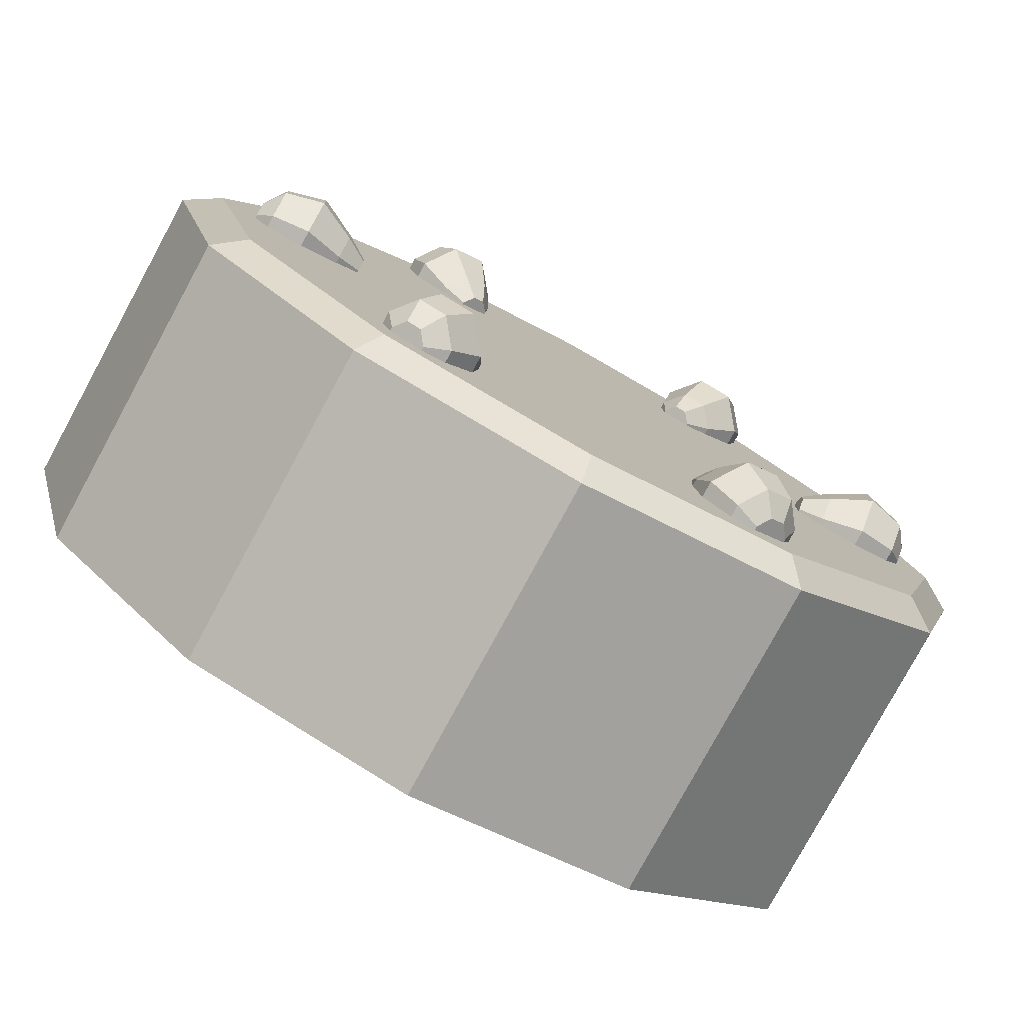
<metadata>
{"format":"obj","ext":"obj","renderer":"f3d","projection":"perspective","resolution":1024,"background":"white","views":[{"elev":-79.4,"azim":151.5,"up":"+Z"}]}
</metadata>
<code>
g slice
v -0.1598 0.18 0.2768
v -0.2768 0.18 0.1598
v -0.1598 0.195 0.2768
v -0.2768 0.225 0.1598
v -1.49e-08 0.18 2.98e-08
v -1.49e-08 0.24 2.98e-08
v -0.2552 0.24 0.1473
v 1.49e-08 0.18 0.3196
v 1.49e-08 0.225 0.3196
v 0 0.24 0.2947
v -0.01669 0.24 0.06743
v -0.04835 0.24 0.08375
v -0.05006 0.24 0.04817
v -0.1598 0.225 0.2768
v -0.02407 0.24 0.2882
v -0.07367 0.24 0.2749
v -0.1473 0.24 0.2552
v -0.2013 0.24 0.2013
v -0.2293 0.24 0.1732
v -0.2376 0.24 0.165
v -0.1046 0.24 0.2344
v -0.1217 0.24 0.2375
v -0.1451 0.24 0.2245
v -0.1514 0.24 0.2083
v -0.1434 0.24 0.1811
v -0.1204 0.24 0.1623
v -0.08562 0.24 0.2134
v -0.08165 0.24 0.1839
v -0.08327 0.24 0.164
v -0.1026 0.24 0.1532
v -0.1026 0.2414 0.1532
v -0.1204 0.2447 0.1623
v -0.08562 0.2516 0.2134
v -0.1046 0.2487 0.2344
v -0.1377 0.2661 0.2159
v -0.1514 0.2487 0.2083
v -0.1265 0.2731 0.1905
v -0.1434 0.2516 0.1811
v -0.08165 0.2447 0.1839
v -0.09299 0.2591 0.1776
v -0.1025 0.2731 0.2039
v -0.1183 0.2661 0.2268
v -0.08327 0.2414 0.164
v -0.09692 0.2486 0.1564
v -0.08892 0.2486 0.1609
v -0.109 0.2591 0.1686
v -0.1382 0.2512 0.2283
v -0.1334 0.2512 0.231
v -0.1285 0.2512 0.2337
v -0.1217 0.2425 0.2375
v -0.1451 0.2425 0.2245
v 1.49e-08 0.06 0.3196
v -0.1598 0.06 0.2768
v 1.49e-08 0.09 0.3196
v -0.1598 0.09 0.2768
v -1.49e-08 0.06 2.98e-08
v -1.49e-08 0.09 2.98e-08
v -0.2768 0.06 0.1598
v -0.2768 0.09 0.1598
v 1.49e-08 0.15 0.3196
v -0.1598 0.15 0.2768
v -0.2768 0.15 0.1598
v -1.49e-08 0.15 2.98e-08
v 1.49e-08 0 0.3196
v -1.49e-08 0 2.98e-08
v -0.1598 0 0.2768
v -0.2768 0 0.1598
f 3 2 1
f 2 3 4
f 2 6 5
f 6 2 7
f 7 2 4
f 6 8 5
f 8 6 9
f 9 6 10
f 9 1 8
f 1 9 3
f 13 12 11
f 4 3 14
f 10 14 9
f 14 10 15
f 14 15 16
f 14 16 17
f 17 4 14
f 4 17 18
f 4 18 19
f 4 19 20
f 4 20 7
f 21 17 16
f 17 21 22
f 17 22 18
f 18 22 23
f 18 23 24
f 18 24 25
f 18 25 26
f 6 15 10
f 15 6 11
f 15 11 16
f 16 11 27
f 16 27 21
f 27 11 28
f 28 11 29
f 29 11 30
f 30 11 26
f 26 11 18
f 11 6 13
f 18 12 19
f 12 18 11
f 19 12 13
f 19 13 20
f 20 13 7
f 7 13 6
f 14 3 9
f 26 31 30
f 31 26 32
f 33 21 27
f 21 33 34
f 37 36 35
f 36 37 38
f 40 33 39
f 33 40 41
f 41 35 42
f 35 41 37
f 41 34 33
f 34 41 42
f 43 28 29
f 28 43 39
f 24 38 25
f 38 24 36
f 31 29 30
f 29 31 43
f 43 31 44
f 43 44 45
f 25 32 26
f 32 25 38
f 40 37 41
f 37 40 46
f 32 37 46
f 37 32 38
f 31 46 44
f 46 31 32
f 45 46 40
f 46 45 44
f 39 27 28
f 27 39 33
f 45 39 43
f 39 45 40
f 48 35 47
f 35 48 49
f 35 49 42
f 42 50 34
f 50 42 49
f 51 24 23
f 24 51 36
f 47 36 51
f 36 47 35
f 50 23 22
f 23 50 51
f 51 50 47
f 47 50 48
f 48 50 49
f 50 21 34
f 21 50 22
f 54 53 52
f 53 54 55
f 57 52 56
f 52 57 54
f 58 57 56
f 57 58 59
f 55 58 53
f 58 55 59
f 8 61 60
f 61 8 1
f 1 62 61
f 62 1 2
f 5 60 63
f 60 5 8
f 62 5 63
f 5 62 2
f 59 63 57
f 63 59 62
f 61 59 55
f 59 61 62
f 60 55 54
f 55 60 61
f 63 54 57
f 54 63 60
f 66 65 64
f 65 66 67
f 52 66 64
f 66 52 53
f 53 67 66
f 67 53 58
f 67 56 65
f 56 67 58
f 56 64 65
f 64 56 52
g slice
v 0.1598 0.18 -0.2768
v 0.2768 0.18 -0.1598
v 0.1598 0.195 -0.2768
v 0.2768 0.225 -0.1598
v 1.49e-08 0.18 -2.98e-08
v 1.49e-08 0.24 -2.98e-08
v 0.2552 0.24 -0.1473
v -1.49e-08 0.18 -0.3196
v -1.49e-08 0.225 -0.3196
v 0 0.24 -0.2947
v 0.01669 0.24 -0.06743
v 0.04835 0.24 -0.08375
v 0.05006 0.24 -0.04817
v 0.1598 0.225 -0.2768
v 0.02407 0.24 -0.2882
v 0.07367 0.24 -0.2749
v 0.1473 0.24 -0.2552
v 0.2013 0.24 -0.2013
v 0.2293 0.24 -0.1732
v 0.2376 0.24 -0.165
v 0.1046 0.24 -0.2344
v 0.1217 0.24 -0.2375
v 0.1451 0.24 -0.2245
v 0.1514 0.24 -0.2083
v 0.1434 0.24 -0.1811
v 0.1204 0.24 -0.1623
v 0.08562 0.24 -0.2134
v 0.08165 0.24 -0.1839
v 0.08327 0.24 -0.164
v 0.1026 0.24 -0.1532
v 0.1026 0.2414 -0.1532
v 0.1204 0.2447 -0.1623
v 0.08562 0.2516 -0.2134
v 0.1046 0.2487 -0.2344
v 0.1377 0.2661 -0.2159
v 0.1514 0.2487 -0.2083
v 0.1265 0.2731 -0.1905
v 0.1434 0.2516 -0.1811
v 0.08165 0.2447 -0.1839
v 0.09299 0.2591 -0.1776
v 0.1025 0.2731 -0.2039
v 0.1183 0.2661 -0.2268
v 0.08327 0.2414 -0.164
v 0.09692 0.2486 -0.1564
v 0.08892 0.2486 -0.1609
v 0.109 0.2591 -0.1686
v 0.1382 0.2512 -0.2283
v 0.1334 0.2512 -0.231
v 0.1285 0.2512 -0.2337
v 0.1217 0.2425 -0.2375
v 0.1451 0.2425 -0.2245
v -1.49e-08 0.06 -0.3196
v 0.1598 0.06 -0.2768
v -1.49e-08 0.09 -0.3196
v 0.1598 0.09 -0.2768
v 1.49e-08 0.06 -2.98e-08
v 1.49e-08 0.09 -2.98e-08
v 0.2768 0.06 -0.1598
v 0.2768 0.09 -0.1598
v -1.49e-08 0.15 -0.3196
v 0.1598 0.15 -0.2768
v 0.2768 0.15 -0.1598
v 1.49e-08 0.15 -2.98e-08
v -1.49e-08 0 -0.3196
v 1.49e-08 0 -2.98e-08
v 0.1598 0 -0.2768
v 0.2768 0 -0.1598
f 70 69 68
f 69 70 71
f 69 73 72
f 73 69 74
f 74 69 71
f 73 75 72
f 75 73 76
f 76 73 77
f 76 68 75
f 68 76 70
f 80 79 78
f 71 70 81
f 77 81 76
f 81 77 82
f 81 82 83
f 81 83 84
f 84 71 81
f 71 84 85
f 71 85 86
f 71 86 87
f 71 87 74
f 88 84 83
f 84 88 89
f 84 89 85
f 85 89 90
f 85 90 91
f 85 91 92
f 85 92 93
f 73 82 77
f 82 73 78
f 82 78 83
f 83 78 94
f 83 94 88
f 94 78 95
f 95 78 96
f 96 78 97
f 97 78 93
f 93 78 85
f 78 73 80
f 85 79 86
f 79 85 78
f 86 79 80
f 86 80 87
f 87 80 74
f 74 80 73
f 81 70 76
f 93 98 97
f 98 93 99
f 100 88 94
f 88 100 101
f 104 103 102
f 103 104 105
f 107 100 106
f 100 107 108
f 108 102 109
f 102 108 104
f 108 101 100
f 101 108 109
f 110 95 96
f 95 110 106
f 91 105 92
f 105 91 103
f 98 96 97
f 96 98 110
f 110 98 111
f 110 111 112
f 92 99 93
f 99 92 105
f 107 104 108
f 104 107 113
f 99 104 113
f 104 99 105
f 98 113 111
f 113 98 99
f 112 113 107
f 113 112 111
f 106 94 95
f 94 106 100
f 112 106 110
f 106 112 107
f 115 102 114
f 102 115 116
f 102 116 109
f 109 117 101
f 117 109 116
f 118 91 90
f 91 118 103
f 114 103 118
f 103 114 102
f 117 90 89
f 90 117 118
f 118 117 114
f 114 117 115
f 115 117 116
f 117 88 101
f 88 117 89
f 121 120 119
f 120 121 122
f 124 119 123
f 119 124 121
f 125 124 123
f 124 125 126
f 122 125 120
f 125 122 126
f 75 128 127
f 128 75 68
f 68 129 128
f 129 68 69
f 72 127 130
f 127 72 75
f 129 72 130
f 72 129 69
f 126 130 124
f 130 126 129
f 128 126 122
f 126 128 129
f 127 122 121
f 122 127 128
f 130 121 124
f 121 130 127
f 133 132 131
f 132 133 134
f 119 133 131
f 133 119 120
f 120 134 133
f 134 120 125
f 134 123 132
f 123 134 125
f 123 131 132
f 131 123 119
g slice
v -0.1598 0.18 -0.2768
v 0 0.18 -0.3196
v -0.1598 0.195 -0.2768
v 0 0.225 -0.3196
v 0 0.18 -7.941e-15
v 0 0.24 -7.941e-15
v 0 0.24 -0.2947
v -0.2768 0.18 -0.1598
v -0.2768 0.225 -0.1598
v -0.2552 0.24 -0.1473
v -0.05006 0.24 -0.04817
v -0.04835 0.24 -0.08375
v -0.01669 0.24 -0.06743
v -0.1598 0.225 -0.2768
v -0.2376 0.24 -0.165
v -0.2013 0.24 -0.2013
v -0.1473 0.24 -0.2552
v -0.07367 0.24 -0.2749
v -0.03535 0.24 -0.2852
v -0.02407 0.24 -0.2882
v -0.1507 0.24 -0.2078
v -0.1449 0.24 -0.2241
v -0.1219 0.24 -0.2379
v -0.1047 0.24 -0.2352
v -0.08515 0.24 -0.2147
v -0.08036 0.24 -0.1854
v -0.142 0.24 -0.1808
v -0.1185 0.24 -0.1627
v -0.1004 0.24 -0.1541
v -0.08142 0.24 -0.1654
v -0.08142 0.2414 -0.1654
v -0.08036 0.2447 -0.1854
v -0.142 0.2516 -0.1808
v -0.1507 0.2487 -0.2078
v -0.1182 0.2661 -0.2272
v -0.1047 0.2487 -0.2352
v -0.1018 0.2731 -0.2048
v -0.08515 0.2516 -0.2147
v -0.1185 0.2447 -0.1627
v -0.1073 0.2591 -0.1693
v -0.1253 0.2731 -0.1908
v -0.1372 0.2661 -0.2158
v -0.1004 0.2414 -0.1541
v -0.08698 0.2486 -0.1621
v -0.09485 0.2486 -0.1574
v -0.09152 0.2591 -0.1787
v -0.1286 0.2512 -0.2338
v -0.1334 0.2512 -0.231
v -0.1381 0.2512 -0.2282
v -0.1449 0.2425 -0.2241
v -0.1219 0.2425 -0.2379
v -0.2768 0.06 -0.1598
v -0.1598 0.06 -0.2768
v -0.2768 0.09 -0.1598
v -0.1598 0.09 -0.2768
v 0 0.06 -7.941e-15
v 0 0.09 -7.941e-15
v 0 0.06 -0.3196
v 0 0.09 -0.3196
v -0.2768 0.15 -0.1598
v -0.1598 0.15 -0.2768
v 0 0.15 -0.3196
v 0 0.15 -7.941e-15
v -0.2768 0 -0.1598
v 0 0 -7.941e-15
v -0.1598 0 -0.2768
v 0 0 -0.3196
f 137 136 135
f 136 137 138
f 136 140 139
f 140 136 141
f 141 136 138
f 140 142 139
f 142 140 143
f 143 140 144
f 143 135 142
f 135 143 137
f 147 146 145
f 138 137 148
f 144 148 143
f 148 144 149
f 148 149 150
f 148 150 151
f 151 138 148
f 138 151 152
f 138 152 153
f 138 153 154
f 138 154 141
f 155 151 150
f 151 155 156
f 151 156 152
f 152 156 157
f 152 157 158
f 152 158 159
f 152 159 160
f 140 149 144
f 149 140 145
f 149 145 150
f 150 145 161
f 150 161 155
f 161 145 162
f 162 145 163
f 163 145 164
f 164 145 160
f 160 145 152
f 145 140 147
f 152 146 153
f 146 152 145
f 153 146 147
f 153 147 154
f 154 147 141
f 141 147 140
f 148 137 143
f 160 165 164
f 165 160 166
f 167 155 161
f 155 167 168
f 171 170 169
f 170 171 172
f 174 167 173
f 167 174 175
f 175 169 176
f 169 175 171
f 175 168 167
f 168 175 176
f 177 162 163
f 162 177 173
f 158 172 159
f 172 158 170
f 165 163 164
f 163 165 177
f 177 165 178
f 177 178 179
f 159 166 160
f 166 159 172
f 174 171 175
f 171 174 180
f 166 171 180
f 171 166 172
f 165 180 178
f 180 165 166
f 179 180 174
f 180 179 178
f 173 161 162
f 161 173 167
f 179 173 177
f 173 179 174
f 182 169 181
f 169 182 183
f 169 183 176
f 176 184 168
f 184 176 183
f 185 158 157
f 158 185 170
f 181 170 185
f 170 181 169
f 184 157 156
f 157 184 185
f 185 184 181
f 181 184 182
f 182 184 183
f 184 155 168
f 155 184 156
f 188 187 186
f 187 188 189
f 191 186 190
f 186 191 188
f 192 191 190
f 191 192 193
f 189 192 187
f 192 189 193
f 142 195 194
f 195 142 135
f 135 196 195
f 196 135 136
f 139 194 197
f 194 139 142
f 196 139 197
f 139 196 136
f 193 197 191
f 197 193 196
f 195 193 189
f 193 195 196
f 194 189 188
f 189 194 195
f 197 188 191
f 188 197 194
f 200 199 198
f 199 200 201
f 186 200 198
f 200 186 187
f 187 201 200
f 201 187 192
f 201 190 199
f 190 201 192
f 190 198 199
f 198 190 186
g slice
v 0.3196 0.18 -1.49e-08
v 0.2768 0.18 0.1598
v 0.3196 0.195 -1.49e-08
v 0.2768 0.225 0.1598
v -1.49e-08 0.18 -2.98e-08
v -1.49e-08 0.24 -2.98e-08
v 0.2552 0.24 0.1473
v 0.2768 0.18 -0.1598
v 0.2768 0.225 -0.1598
v 0.2552 0.24 -0.1473
v 0.06674 0.24 -0.01927
v 0.09671 0.24 -2.98e-08
v 0.06674 0.24 0.01927
v 0.3196 0.225 -1.49e-08
v 0.2617 0.24 -0.1233
v 0.2749 0.24 -0.07367
v 0.2947 0.24 -1.49e-08
v 0.2749 0.24 0.07367
v 0.2647 0.24 0.112
v 0.2617 0.24 0.1233
v 0.2553 0.24 -0.02664
v 0.2666 0.24 -0.01339
v 0.2669 0.24 0.01339
v 0.2561 0.24 0.02694
v 0.2285 0.24 0.03361
v 0.2007 0.24 0.0231
v 0.2276 0.24 -0.03253
v 0.2001 0.24 -0.02125
v 0.1837 0.24 -0.009896
v 0.184 0.24 0.01221
v 0.184 0.2414 0.01221
v 0.2007 0.2447 0.0231
v 0.2276 0.2516 -0.03253
v 0.2553 0.2487 -0.02664
v 0.2558 0.2661 0.01125
v 0.2561 0.2487 0.02694
v 0.2282 0.2731 0.01424
v 0.2285 0.2516 0.03361
v 0.2001 0.2447 -0.02125
v 0.2003 0.2591 -0.008259
v 0.2279 0.2731 -0.01316
v 0.2555 0.2661 -0.01094
v 0.1837 0.2414 -0.009896
v 0.1839 0.2486 0.005736
v 0.1838 0.2486 -0.003421
v 0.2005 0.2591 0.01011
v 0.2668 0.2512 0.005548
v 0.2667 0.2512 -1.49e-08
v 0.2667 0.2512 -0.005548
v 0.2666 0.2425 -0.01339
v 0.2669 0.2425 0.01339
v 0.2768 0.06 -0.1598
v 0.3196 0.06 -1.49e-08
v 0.2768 0.09 -0.1598
v 0.3196 0.09 -1.49e-08
v -1.49e-08 0.06 -2.98e-08
v -1.49e-08 0.09 -2.98e-08
v 0.2768 0.06 0.1598
v 0.2768 0.09 0.1598
v 0.2768 0.15 -0.1598
v 0.3196 0.15 -1.49e-08
v 0.2768 0.15 0.1598
v -1.49e-08 0.15 -2.98e-08
v 0.2768 0 -0.1598
v -1.49e-08 0 -2.98e-08
v 0.3196 0 -1.49e-08
v 0.2768 0 0.1598
f 204 203 202
f 203 204 205
f 203 207 206
f 207 203 208
f 208 203 205
f 207 209 206
f 209 207 210
f 210 207 211
f 210 202 209
f 202 210 204
f 214 213 212
f 205 204 215
f 211 215 210
f 215 211 216
f 215 216 217
f 215 217 218
f 218 205 215
f 205 218 219
f 205 219 220
f 205 220 221
f 205 221 208
f 222 218 217
f 218 222 223
f 218 223 219
f 219 223 224
f 219 224 225
f 219 225 226
f 219 226 227
f 207 216 211
f 216 207 212
f 216 212 217
f 217 212 228
f 217 228 222
f 228 212 229
f 229 212 230
f 230 212 231
f 231 212 227
f 227 212 219
f 212 207 214
f 219 213 220
f 213 219 212
f 220 213 214
f 220 214 221
f 221 214 208
f 208 214 207
f 215 204 210
f 227 232 231
f 232 227 233
f 234 222 228
f 222 234 235
f 238 237 236
f 237 238 239
f 241 234 240
f 234 241 242
f 242 236 243
f 236 242 238
f 242 235 234
f 235 242 243
f 244 229 230
f 229 244 240
f 225 239 226
f 239 225 237
f 232 230 231
f 230 232 244
f 244 232 245
f 244 245 246
f 226 233 227
f 233 226 239
f 241 238 242
f 238 241 247
f 233 238 247
f 238 233 239
f 232 247 245
f 247 232 233
f 246 247 241
f 247 246 245
f 240 228 229
f 228 240 234
f 246 240 244
f 240 246 241
f 249 236 248
f 236 249 250
f 236 250 243
f 243 251 235
f 251 243 250
f 252 225 224
f 225 252 237
f 248 237 252
f 237 248 236
f 251 224 223
f 224 251 252
f 252 251 248
f 248 251 249
f 249 251 250
f 251 222 235
f 222 251 223
f 255 254 253
f 254 255 256
f 258 253 257
f 253 258 255
f 259 258 257
f 258 259 260
f 256 259 254
f 259 256 260
f 209 262 261
f 262 209 202
f 202 263 262
f 263 202 203
f 206 261 264
f 261 206 209
f 263 206 264
f 206 263 203
f 260 264 258
f 264 260 263
f 262 260 256
f 260 262 263
f 261 256 255
f 256 261 262
f 264 255 258
f 255 264 261
f 267 266 265
f 266 267 268
f 253 267 265
f 267 253 254
f 254 268 267
f 268 254 259
f 268 257 266
f 257 268 259
f 257 265 266
f 265 257 253
g slice
v 0.1598 0.18 0.2768
v 0 0.18 0.3196
v 0.1598 0.195 0.2768
v 0 0.225 0.3196
v 0 0.18 -6.779e-15
v 0 0.24 -6.779e-15
v 0.2768 0.18 0.1598
v 0.2768 0.225 0.1598
v 0.2552 0.24 0.1473
v 0.05006 0.24 0.04817
v 0.04835 0.24 0.08375
v 0.01669 0.24 0.06743
v 0.1598 0.225 0.2768
v 0.2376 0.24 0.165
v 0.2013 0.24 0.2013
v 0.1473 0.24 0.2552
v 0.07367 0.24 0.2749
v 0.03535 0.24 0.2852
v 0.02407 0.24 0.2882
v 0.1507 0.24 0.2078
v 0.1449 0.24 0.2241
v 0.1219 0.24 0.2379
v 0.1047 0.24 0.2352
v 0.08515 0.24 0.2147
v 0.08036 0.24 0.1854
v 0.142 0.24 0.1808
v 0.1185 0.24 0.1627
v 0.1004 0.24 0.1541
v 0.08142 0.24 0.1654
v 0.08142 0.2414 0.1654
v 0.08036 0.2447 0.1854
v 0.142 0.2516 0.1808
v 0.1507 0.2487 0.2078
v 0.1182 0.2661 0.2272
v 0.1047 0.2487 0.2352
v 0.1018 0.2731 0.2048
v 0.08515 0.2516 0.2147
v 0.1185 0.2447 0.1627
v 0.1073 0.2591 0.1693
v 0.1253 0.2731 0.1908
v 0.1372 0.2661 0.2158
v 0.1004 0.2414 0.1541
v 0.08698 0.2486 0.1621
v 0.09485 0.2486 0.1574
v 0.09152 0.2591 0.1787
v 0.1286 0.2512 0.2338
v 0.1334 0.2512 0.231
v 0.1381 0.2512 0.2282
v 0.1449 0.2425 0.2241
v 0.1219 0.2425 0.2379
v 0.2768 0.06 0.1598
v 0.1598 0.06 0.2768
v 0.2768 0.09 0.1598
v 0.1598 0.09 0.2768
v 0 0.06 -6.779e-15
v 0 0.09 -6.779e-15
v 0 0.06 0.3196
v 0 0.09 0.3196
v 0.2768 0.15 0.1598
v 0.1598 0.15 0.2768
v 0 0.15 0.3196
v 0 0.15 -6.779e-15
v 0.2768 0 0.1598
v 0 0 -6.779e-15
v 0.1598 0 0.2768
v 0 0 0.3196
f 271 270 269
f 270 271 272
f 270 274 273
f 274 270 10
f 10 270 272
f 274 275 273
f 275 274 276
f 276 274 277
f 276 269 275
f 269 276 271
f 280 279 278
f 272 271 281
f 277 281 276
f 281 277 282
f 281 282 283
f 281 283 284
f 284 272 281
f 272 284 285
f 272 285 286
f 272 286 287
f 272 287 10
f 288 284 283
f 284 288 289
f 284 289 285
f 285 289 290
f 285 290 291
f 285 291 292
f 285 292 293
f 274 282 277
f 282 274 278
f 282 278 283
f 283 278 294
f 283 294 288
f 294 278 295
f 295 278 296
f 296 278 297
f 297 278 293
f 293 278 285
f 278 274 280
f 285 279 286
f 279 285 278
f 286 279 280
f 286 280 287
f 287 280 10
f 10 280 274
f 281 271 276
f 293 298 297
f 298 293 299
f 300 288 294
f 288 300 301
f 304 303 302
f 303 304 305
f 307 300 306
f 300 307 308
f 308 302 309
f 302 308 304
f 308 301 300
f 301 308 309
f 310 295 296
f 295 310 306
f 291 305 292
f 305 291 303
f 298 296 297
f 296 298 310
f 310 298 311
f 310 311 312
f 292 299 293
f 299 292 305
f 307 304 308
f 304 307 313
f 299 304 313
f 304 299 305
f 298 313 311
f 313 298 299
f 312 313 307
f 313 312 311
f 306 294 295
f 294 306 300
f 312 306 310
f 306 312 307
f 315 302 314
f 302 315 316
f 302 316 309
f 309 317 301
f 317 309 316
f 318 291 290
f 291 318 303
f 314 303 318
f 303 314 302
f 317 290 289
f 290 317 318
f 318 317 314
f 314 317 315
f 315 317 316
f 317 288 301
f 288 317 289
f 321 320 319
f 320 321 322
f 324 319 323
f 319 324 321
f 325 324 323
f 324 325 326
f 322 325 320
f 325 322 326
f 275 328 327
f 328 275 269
f 269 329 328
f 329 269 270
f 273 327 330
f 327 273 275
f 329 273 330
f 273 329 270
f 326 330 324
f 330 326 329
f 328 326 322
f 326 328 329
f 327 322 321
f 322 327 328
f 330 321 324
f 321 330 327
f 333 332 331
f 332 333 334
f 319 333 331
f 333 319 320
f 320 334 333
f 334 320 325
f 334 323 332
f 323 334 325
f 323 331 332
f 331 323 319
g slice
v -0.3196 0.18 1.49e-08
v -0.2768 0.18 -0.1598
v -0.3196 0.195 1.49e-08
v -0.2768 0.225 -0.1598
v 1.49e-08 0.18 2.98e-08
v 1.49e-08 0.24 2.98e-08
v -0.2768 0.18 0.1598
v -0.2768 0.225 0.1598
v -0.06674 0.24 0.01927
v -0.09671 0.24 2.98e-08
v -0.06674 0.24 -0.01927
v -0.3196 0.225 1.49e-08
v -0.2617 0.24 0.1233
v -0.2749 0.24 0.07367
v -0.2947 0.24 0
v -0.2749 0.24 -0.07367
v -0.2647 0.24 -0.112
v -0.2617 0.24 -0.1233
v -0.2553 0.24 0.02664
v -0.2666 0.24 0.01339
v -0.2669 0.24 -0.01339
v -0.2561 0.24 -0.02694
v -0.2285 0.24 -0.03361
v -0.2007 0.24 -0.0231
v -0.2276 0.24 0.03253
v -0.2001 0.24 0.02125
v -0.1837 0.24 0.009896
v -0.184 0.24 -0.01221
v -0.184 0.2414 -0.01221
v -0.2007 0.2447 -0.0231
v -0.2276 0.2516 0.03253
v -0.2553 0.2487 0.02664
v -0.2558 0.2661 -0.01125
v -0.2561 0.2487 -0.02694
v -0.2282 0.2731 -0.01424
v -0.2285 0.2516 -0.03361
v -0.2001 0.2447 0.02125
v -0.2003 0.2591 0.008259
v -0.2279 0.2731 0.01316
v -0.2555 0.2661 0.01094
v -0.1837 0.2414 0.009896
v -0.1839 0.2486 -0.005736
v -0.1838 0.2486 0.003421
v -0.2005 0.2591 -0.01011
v -0.2668 0.2512 -0.005548
v -0.2667 0.2512 -1.49e-08
v -0.2667 0.2512 0.005548
v -0.2666 0.2425 0.01339
v -0.2669 0.2425 -0.01339
v -0.2768 0.06 0.1598
v -0.3196 0.06 1.49e-08
v -0.2768 0.09 0.1598
v -0.3196 0.09 1.49e-08
v 1.49e-08 0.06 2.98e-08
v 1.49e-08 0.09 2.98e-08
v -0.2768 0.06 -0.1598
v -0.2768 0.09 -0.1598
v -0.2768 0.15 0.1598
v -0.3196 0.15 1.49e-08
v -0.2768 0.15 -0.1598
v 1.49e-08 0.15 2.98e-08
v -0.2768 0 0.1598
v 1.49e-08 0 2.98e-08
v -0.3196 0 1.49e-08
v -0.2768 0 -0.1598
f 337 336 335
f 336 337 338
f 336 340 339
f 340 336 144
f 144 336 338
f 340 341 339
f 341 340 342
f 342 340 7
f 342 335 341
f 335 342 337
f 345 344 343
f 338 337 346
f 7 346 342
f 346 7 347
f 346 347 348
f 346 348 349
f 349 338 346
f 338 349 350
f 338 350 351
f 338 351 352
f 338 352 144
f 353 349 348
f 349 353 354
f 349 354 350
f 350 354 355
f 350 355 356
f 350 356 357
f 350 357 358
f 340 347 7
f 347 340 343
f 347 343 348
f 348 343 359
f 348 359 353
f 359 343 360
f 360 343 361
f 361 343 362
f 362 343 358
f 358 343 350
f 343 340 345
f 350 344 351
f 344 350 343
f 351 344 345
f 351 345 352
f 352 345 144
f 144 345 340
f 346 337 342
f 358 363 362
f 363 358 364
f 365 353 359
f 353 365 366
f 369 368 367
f 368 369 370
f 372 365 371
f 365 372 373
f 373 367 374
f 367 373 369
f 373 366 365
f 366 373 374
f 375 360 361
f 360 375 371
f 356 370 357
f 370 356 368
f 363 361 362
f 361 363 375
f 375 363 376
f 375 376 377
f 357 364 358
f 364 357 370
f 372 369 373
f 369 372 378
f 364 369 378
f 369 364 370
f 363 378 376
f 378 363 364
f 377 378 372
f 378 377 376
f 371 359 360
f 359 371 365
f 377 371 375
f 371 377 372
f 380 367 379
f 367 380 381
f 367 381 374
f 374 382 366
f 382 374 381
f 383 356 355
f 356 383 368
f 379 368 383
f 368 379 367
f 382 355 354
f 355 382 383
f 383 382 379
f 379 382 380
f 380 382 381
f 382 353 366
f 353 382 354
f 386 385 384
f 385 386 387
f 389 384 388
f 384 389 386
f 390 389 388
f 389 390 391
f 387 390 385
f 390 387 391
f 341 393 392
f 393 341 335
f 335 394 393
f 394 335 336
f 339 392 395
f 392 339 341
f 394 339 395
f 339 394 336
f 391 395 389
f 395 391 394
f 393 391 387
f 391 393 394
f 392 387 386
f 387 392 393
f 395 386 389
f 386 395 392
f 398 397 396
f 397 398 399
f 384 398 396
f 398 384 385
f 385 399 398
f 399 385 390
f 399 388 397
f 388 399 390
f 388 396 397
f 396 388 384

</code>
